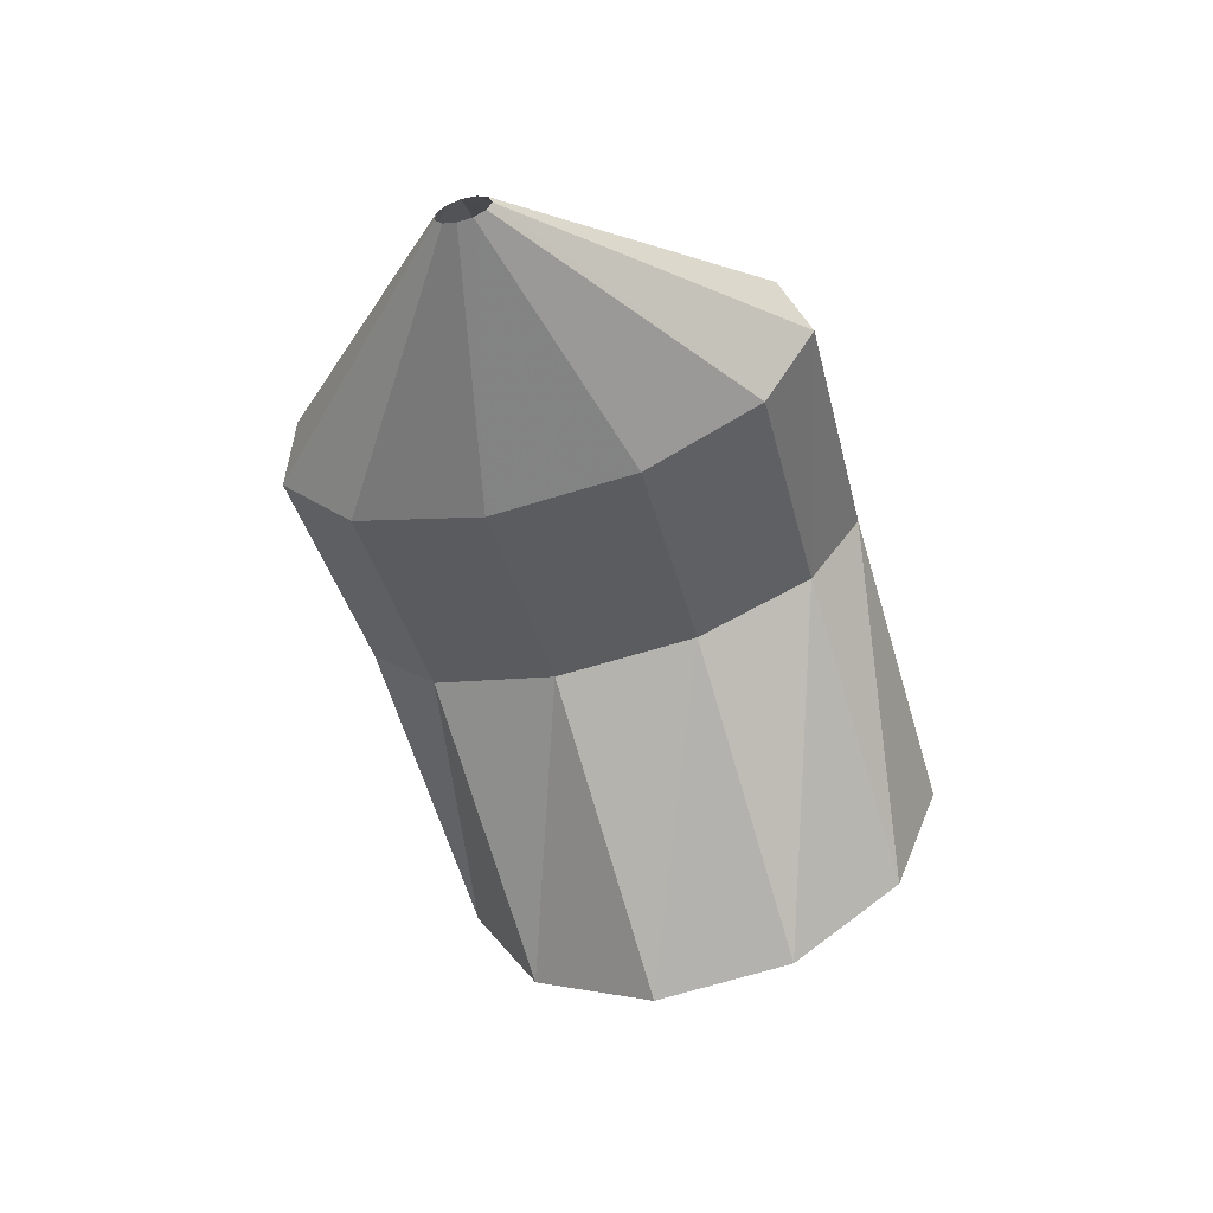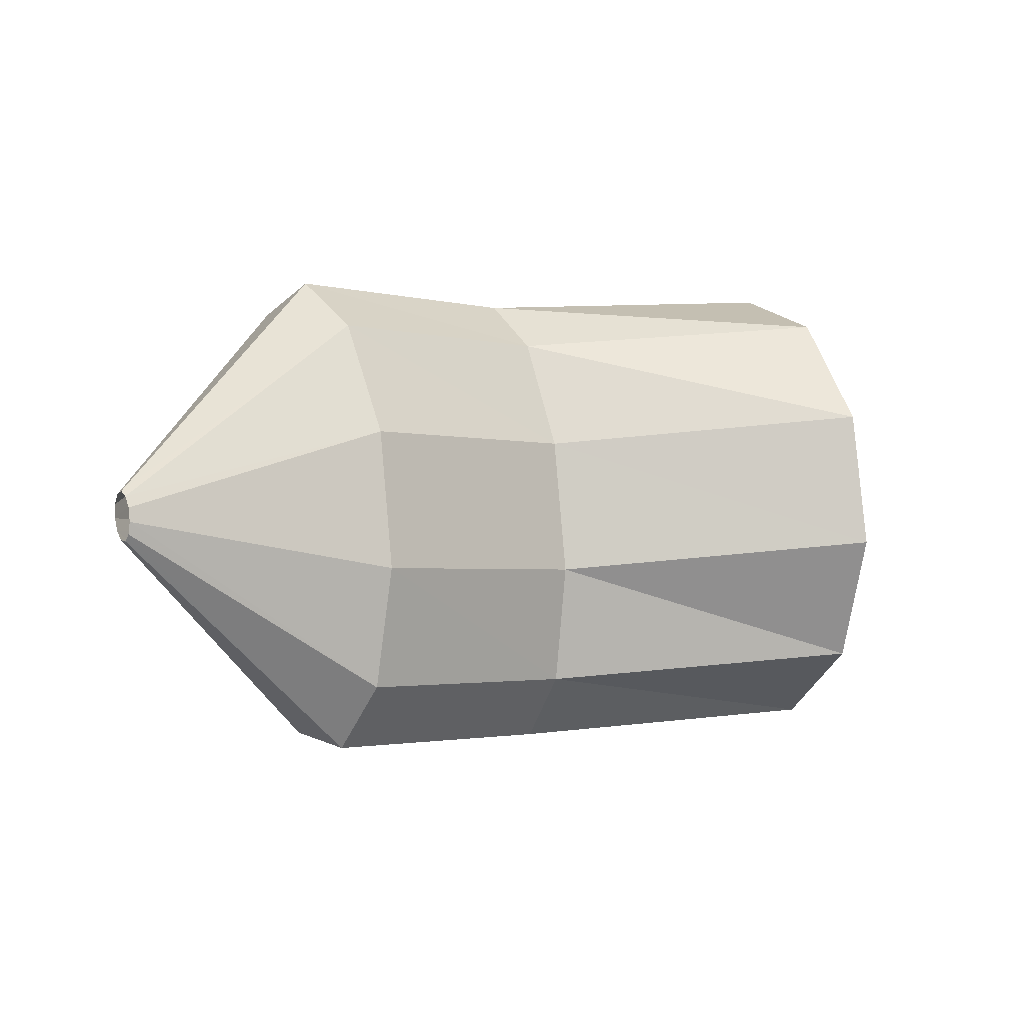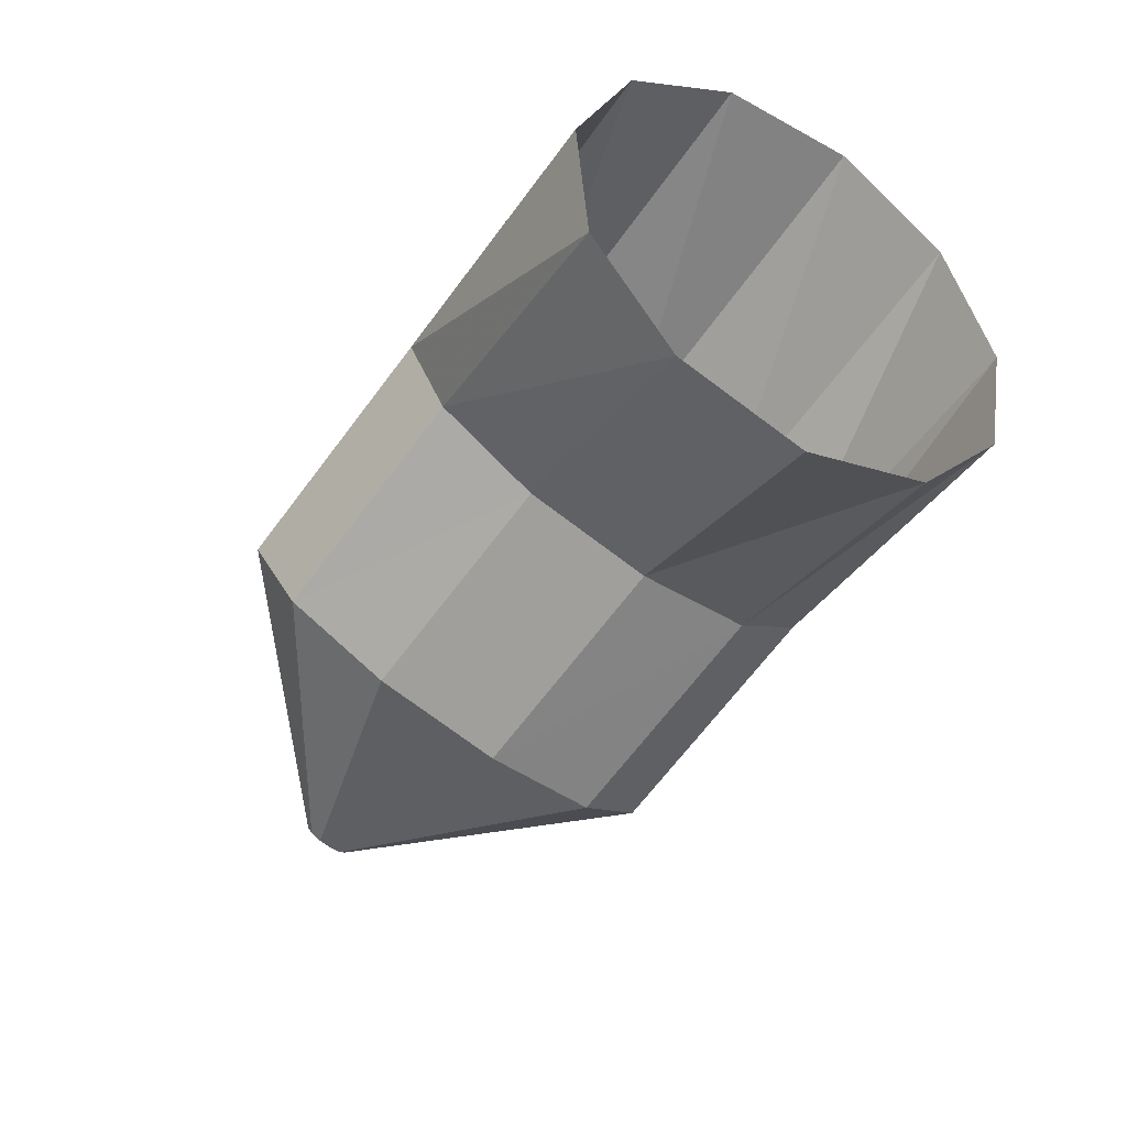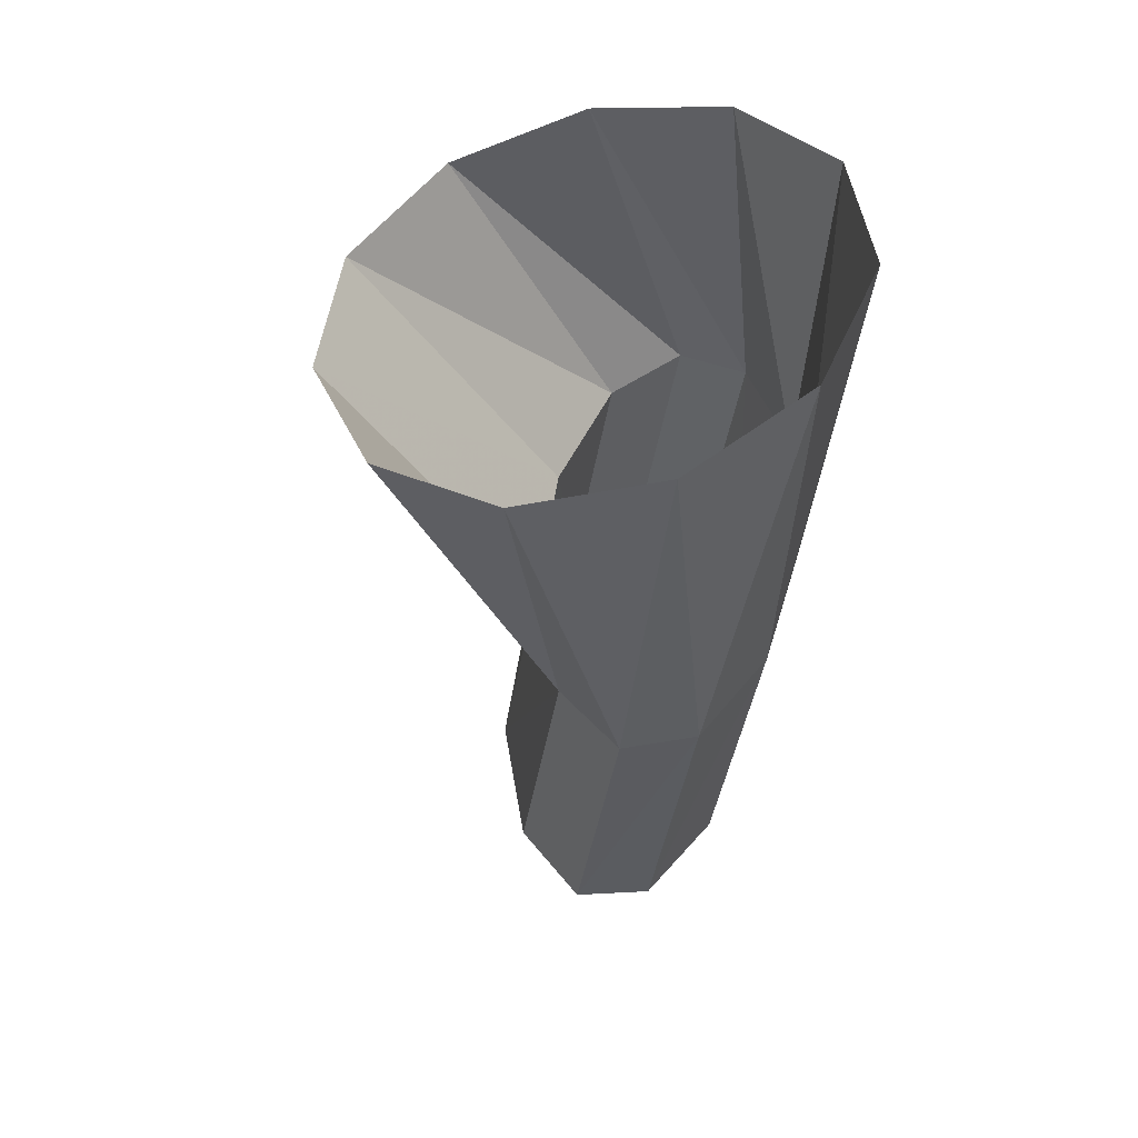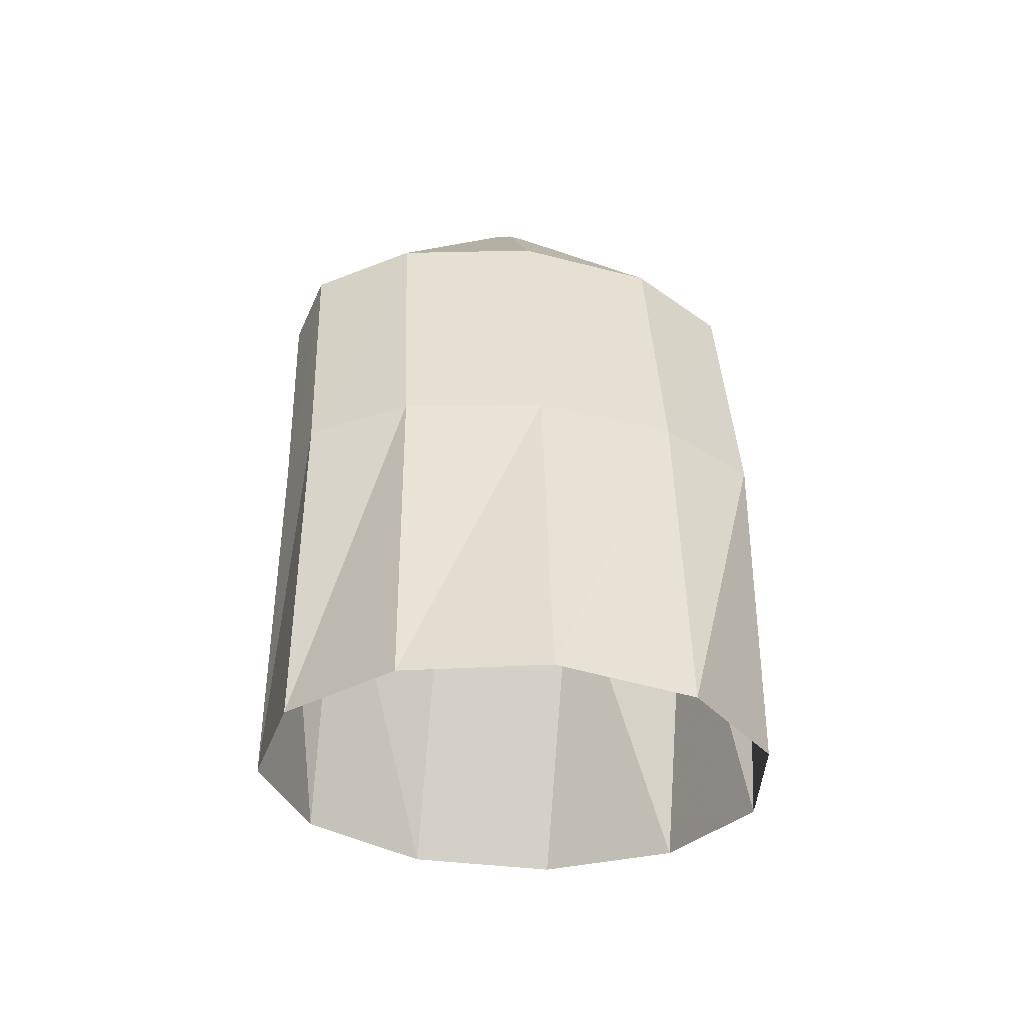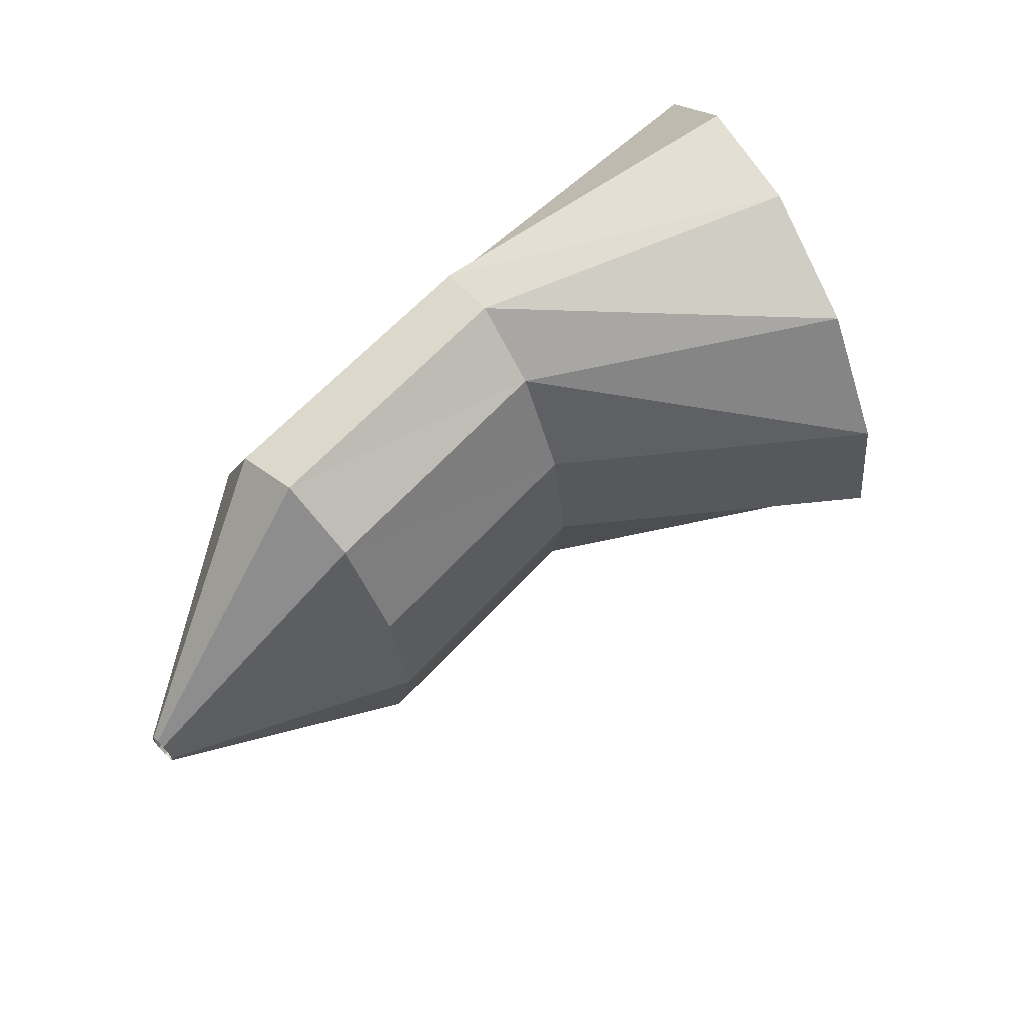
<metadata>
{"format":"obj","ext":"obj","renderer":"f3d","projection":"perspective","resolution":1024,"background":"white","views":[{"elev":-41.5,"azim":104.6,"up":"+Z"},{"elev":0.4,"azim":141.3,"up":"+Y"},{"elev":-62.2,"azim":-125.7,"up":"+Z"},{"elev":-38.5,"azim":-92.6,"up":"+Y"},{"elev":42.5,"azim":-90.8,"up":"+Z"},{"elev":67.5,"azim":138.3,"up":"+Y"}]}
</metadata>
<code>
g tube1
v 158.1 86.04 195.9
v 158.3 83.47 194.8
v 158.9 81.94 192.5
v 159.7 81.92 189.8
v 160.5 83.43 187.6
v 160.9 85.98 186.5
v 160.9 88.77 186.9
v 160.5 90.91 188.6
v 159.8 91.72 191.2
v 159 90.94 193.8
v 158.3 88.83 195.6
v 158.1 86.04 195.9
v 165.6 86.08 195.6
v 165.7 83.46 194.8
v 165.8 81.79 193.5
v 166 81.59 192.1
v 166.1 82.93 191
v 166.2 85.38 190.6
v 166.2 88.17 190.9
v 166.1 90.41 192
v 165.9 91.39 193.5
v 165.8 90.79 194.8
v 165.7 88.82 195.6
v 165.6 86.08 195.6
v 171.7 86.24 195.1
v 171.7 83.62 194.3
v 171.6 81.95 193
v 171.5 81.74 191.6
v 171.3 83.08 190.5
v 171.3 85.54 190.1
v 171.2 88.33 190.4
v 171.3 90.56 191.5
v 171.4 91.54 193
v 171.6 90.95 194.3
v 171.7 88.97 195.1
v 171.7 86.24 195.1
v 176.3 86.57 192.3
v 176.3 86.3 192.2
v 176.3 86.14 192.1
v 176.2 86.12 192
v 176.2 86.25 191.9
v 176.2 86.49 191.8
v 176.2 86.77 191.9
v 176.2 87 192
v 176.3 87.1 192.1
v 176.3 87.04 192.2
v 176.3 86.84 192.3
v 176.3 86.57 192.3
f 1 2 14
f 14 13 1
f 2 3 15
f 15 14 2
f 3 4 16
f 16 15 3
f 4 5 17
f 17 16 4
f 5 6 18
f 18 17 5
f 6 7 19
f 19 18 6
f 7 8 20
f 20 19 7
f 8 9 21
f 21 20 8
f 9 10 22
f 22 21 9
f 10 11 23
f 23 22 10
f 11 12 24
f 24 23 11
f 13 14 26
f 26 25 13
f 14 15 27
f 27 26 14
f 15 16 28
f 28 27 15
f 16 17 29
f 29 28 16
f 17 18 30
f 30 29 17
f 18 19 31
f 31 30 18
f 19 20 32
f 32 31 19
f 20 21 33
f 33 32 20
f 21 22 34
f 34 33 21
f 22 23 35
f 35 34 22
f 23 24 36
f 36 35 23
f 25 26 38
f 38 37 25
f 26 27 39
f 39 38 26
f 27 28 40
f 40 39 27
f 28 29 41
f 41 40 28
f 29 30 42
f 42 41 29
f 30 31 43
f 43 42 30
f 31 32 44
f 44 43 31
f 32 33 45
f 45 44 32
f 33 34 46
f 46 45 33
f 34 35 47
f 47 46 34
f 35 36 48
f 48 47 35

</code>
